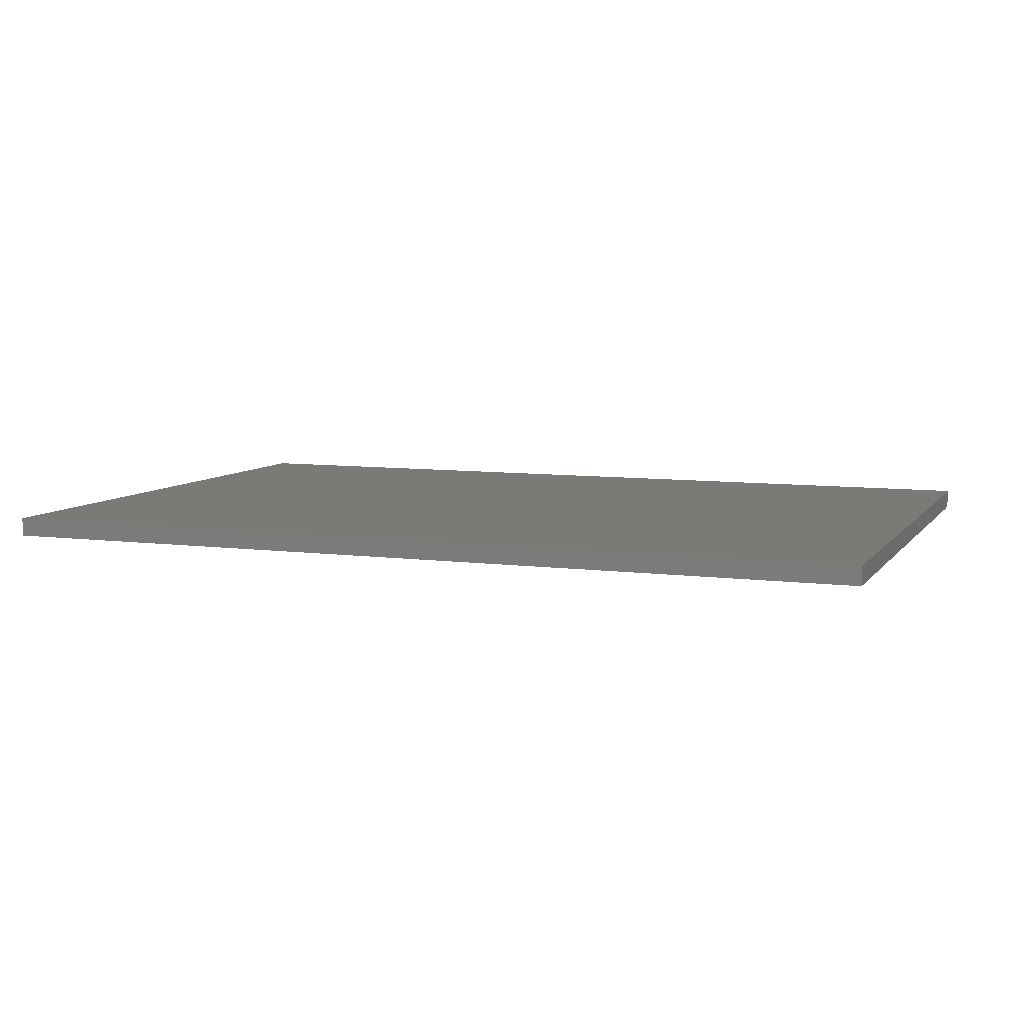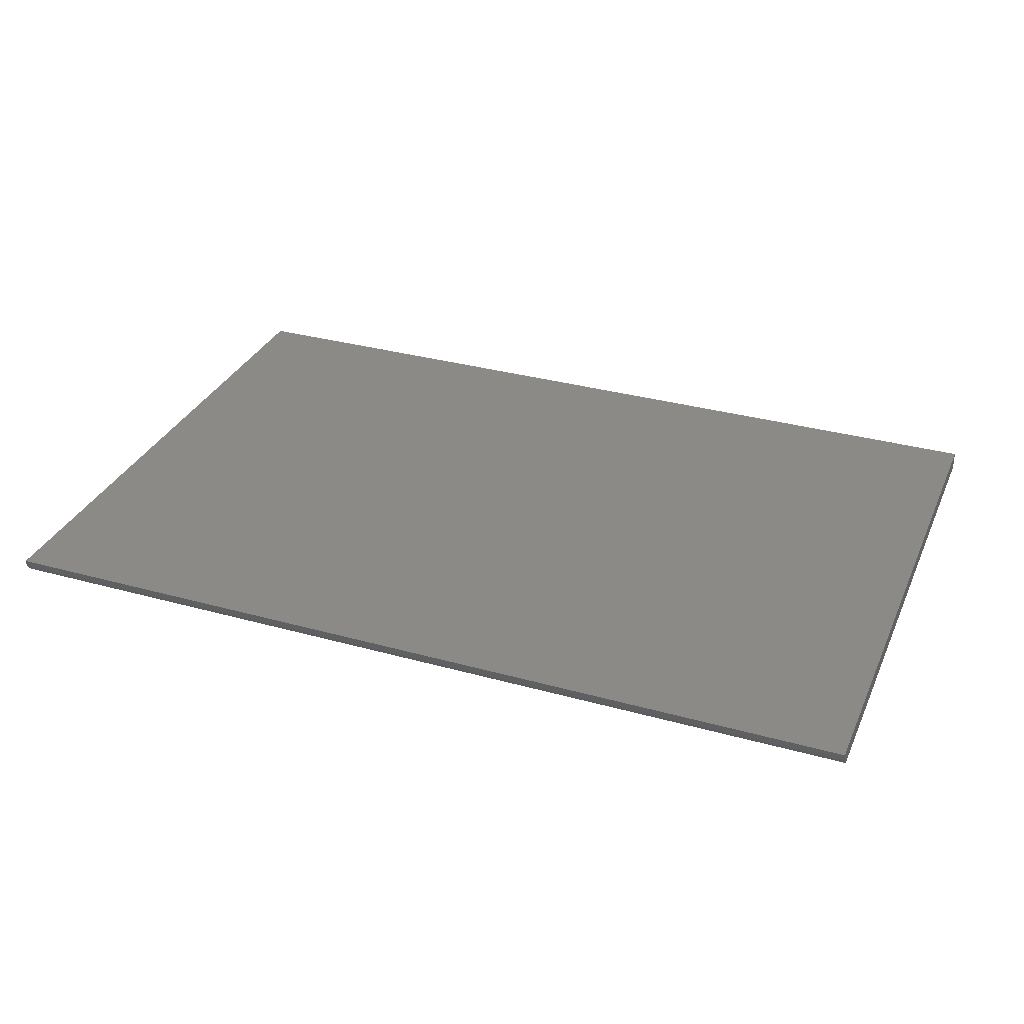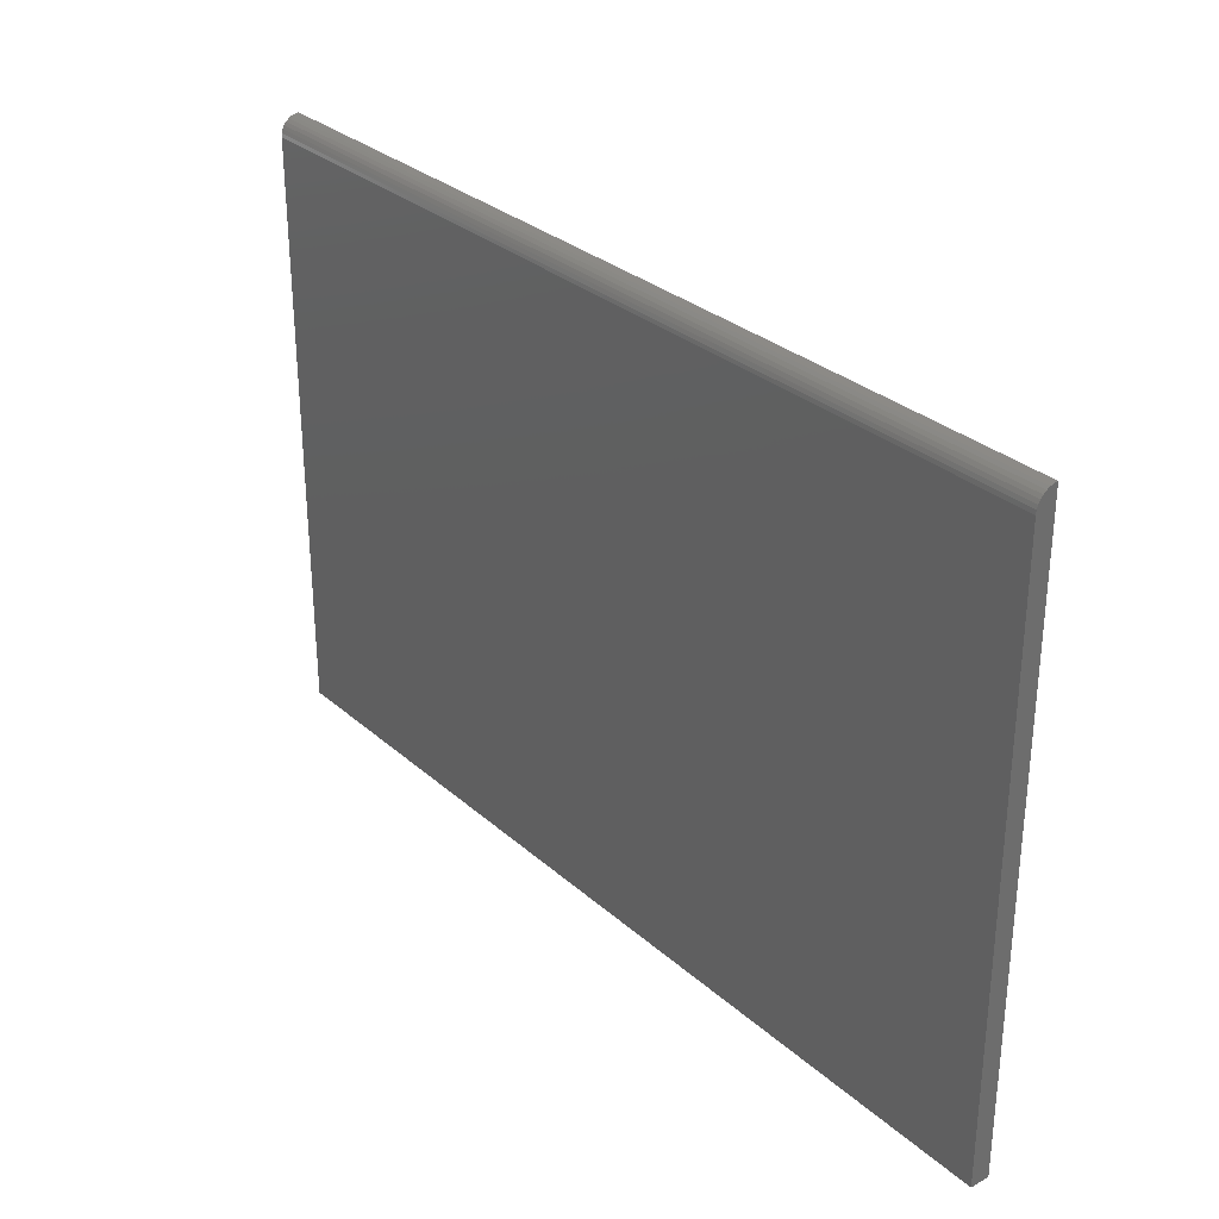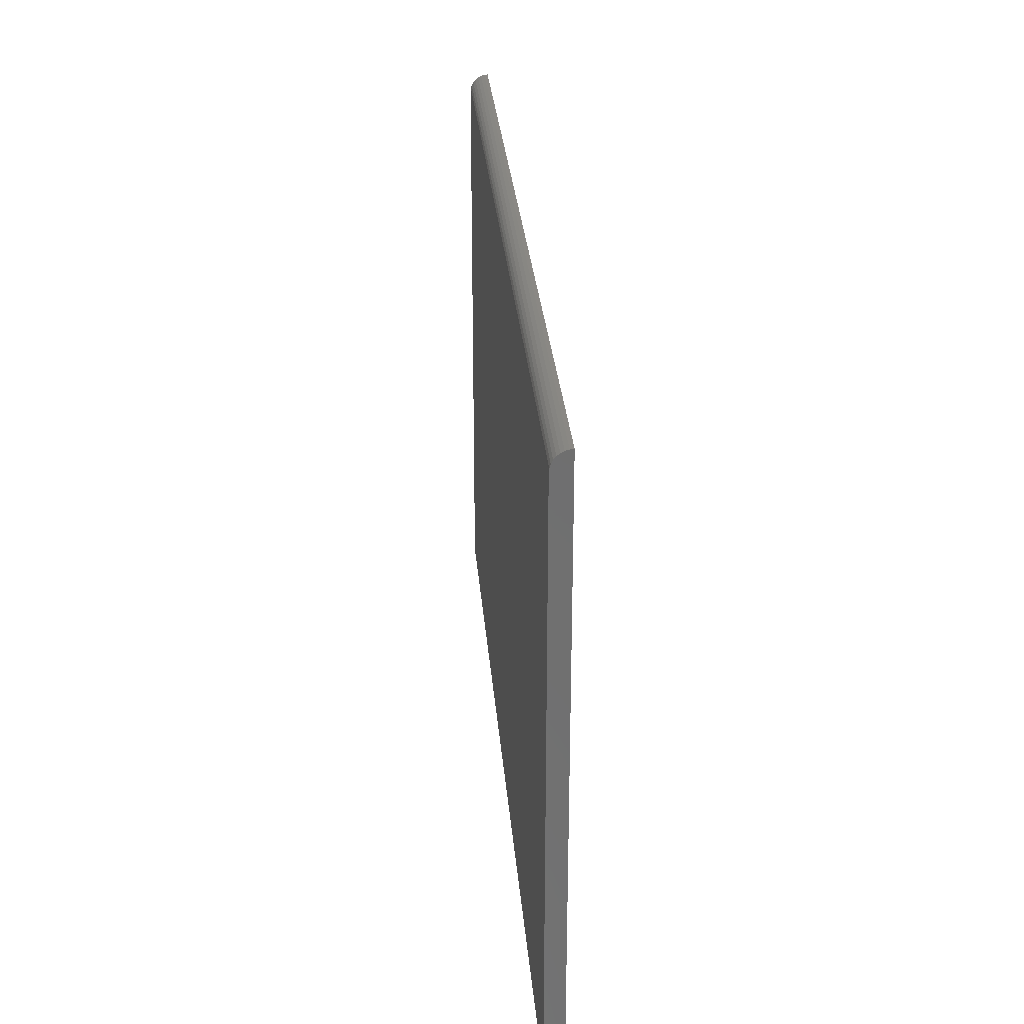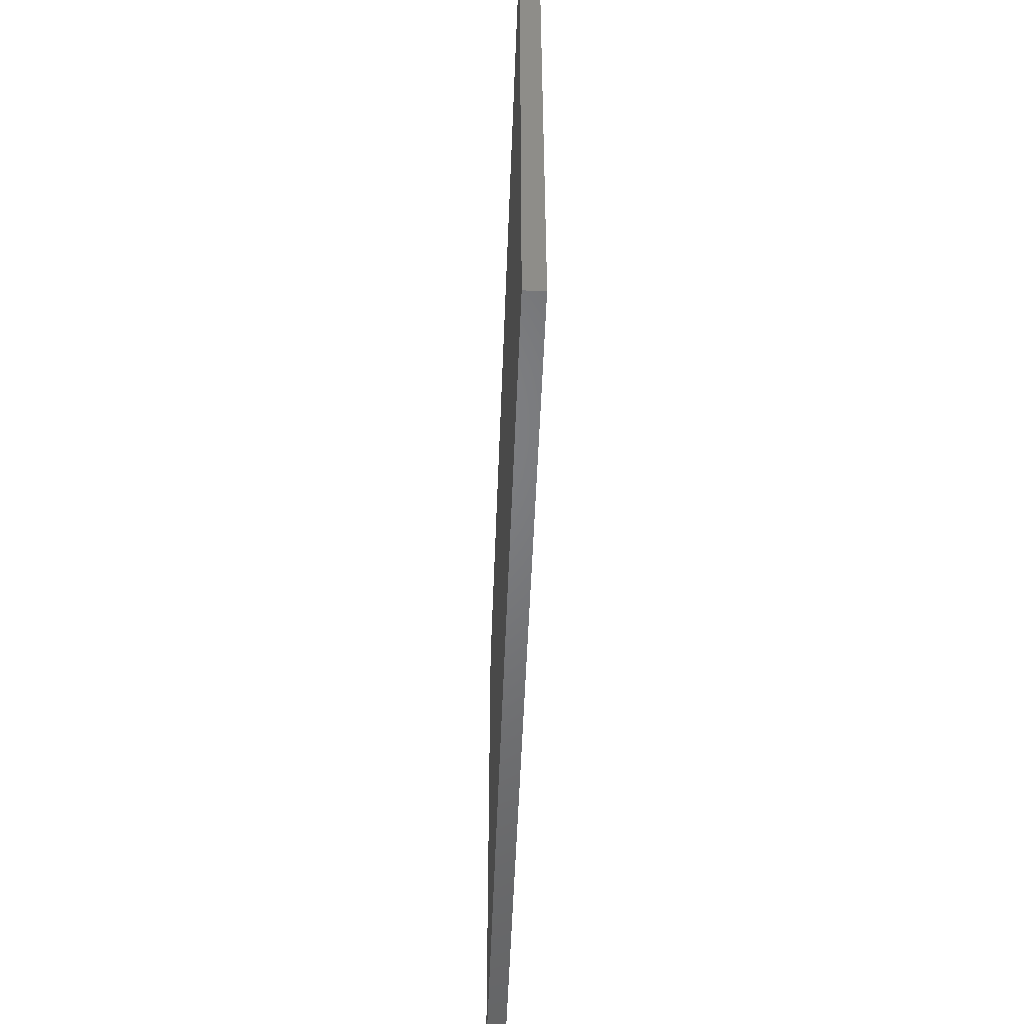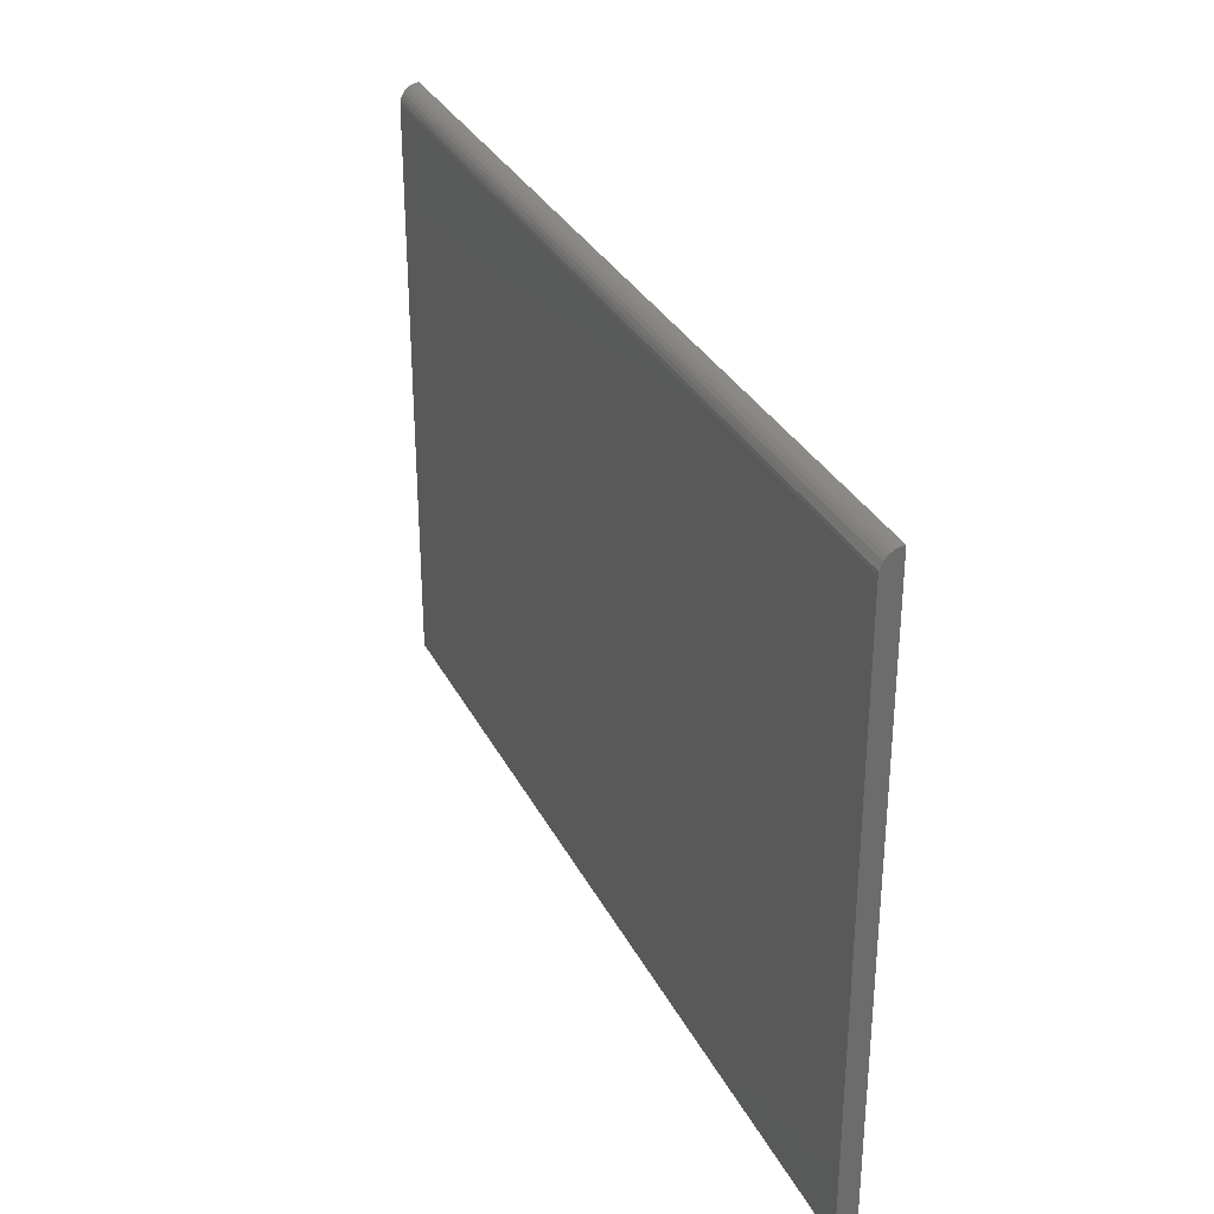
<metadata>
{"format":"stl","ext":"stl","renderer":"f3d","projection":"perspective","resolution":1024,"background":"white","views":[{"elev":7.6,"azim":-159.4,"up":"+Y"},{"elev":32.2,"azim":21.3,"up":"+Y"},{"elev":30.4,"azim":51.3,"up":"+Z"},{"elev":28.8,"azim":85.4,"up":"+Z"},{"elev":-51.1,"azim":87.9,"up":"+Z"},{"elev":31.7,"azim":66.7,"up":"+Z"}]}
</metadata>
<code>
# stl→obj: 22 verts, 40 faces
v -0.75 -0.03125 -0.4922
v 0.75 -0.03125 -0.4922
v -0.75 -0.03125 0.4713
v 0.75 -0.03125 0.4713
v -0.75 -0.01736 0.4973
v -0.75 -0.02887 0.4833
v -0.75 -0.02598 0.4887
v -0.75 -0.0221 0.4934
v -0.75 -0.03065 0.4774
v -0.75 -0.01196 0.5002
v -0.75 -0.006097 0.5019
v -0.75 5.522e-17 0.5025
v -0.75 0 -0.4922
v 0.75 2.218e-16 0.5025
v 0.75 -0.006097 0.5019
v 0.75 -0.01196 0.5002
v 0.75 -0.01736 0.4973
v 0.75 -0.0221 0.4934
v 0.75 -0.02598 0.4887
v 0.75 -0.02887 0.4833
v 0.75 -0.03065 0.4774
v 0.75 1.665e-16 -0.4922
f 1 2 3
f 3 2 4
f 5 6 7
f 5 7 8
f 9 6 5
f 9 5 10
f 9 10 11
f 9 11 12
f 9 12 3
f 3 12 1
f 1 12 13
f 14 15 16
f 14 16 17
f 14 17 18
f 14 18 19
f 14 19 20
f 14 20 21
f 14 21 4
f 14 4 2
f 14 2 22
f 13 12 22
f 22 12 14
f 14 12 15
f 15 12 11
f 15 11 16
f 16 11 10
f 16 10 17
f 17 10 5
f 17 5 18
f 18 5 8
f 18 8 19
f 19 8 7
f 19 7 20
f 20 7 6
f 20 6 21
f 21 6 9
f 21 9 4
f 4 9 3
f 1 13 2
f 2 13 22

</code>
